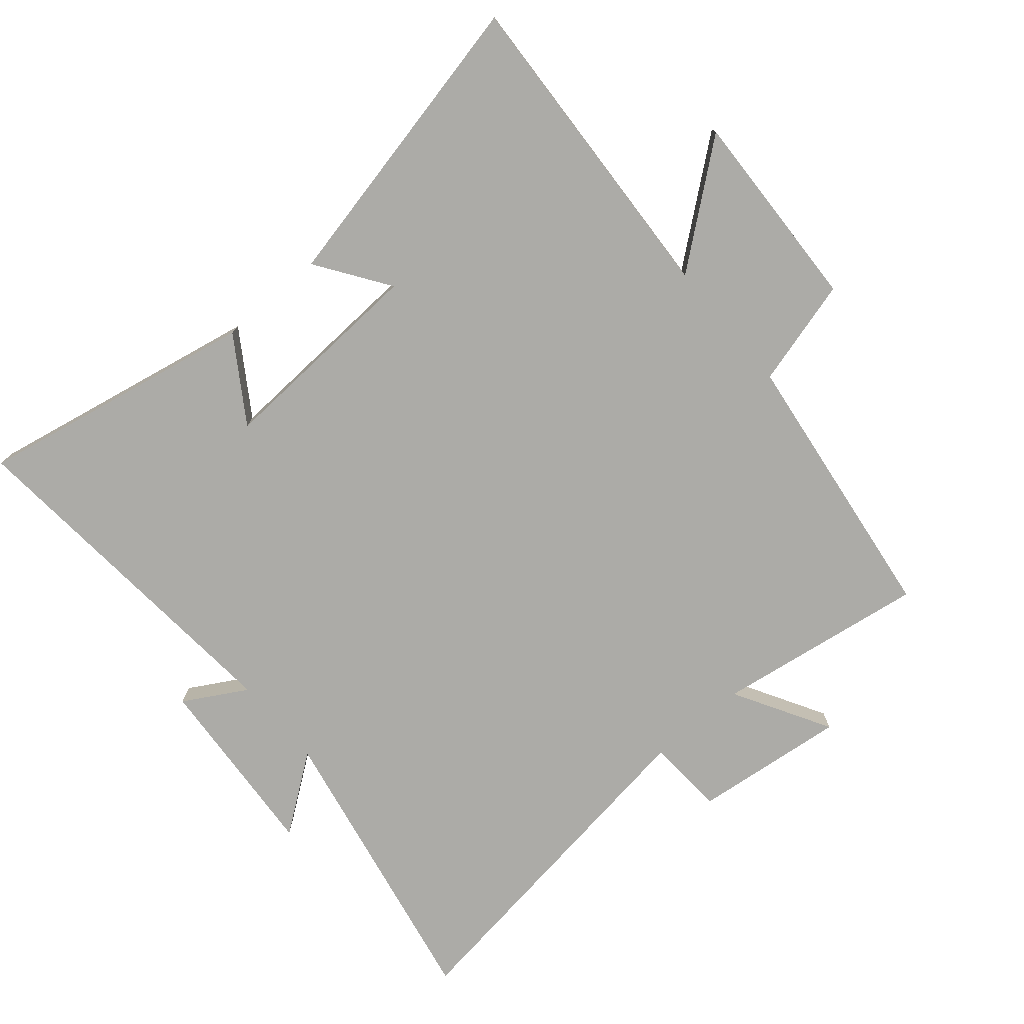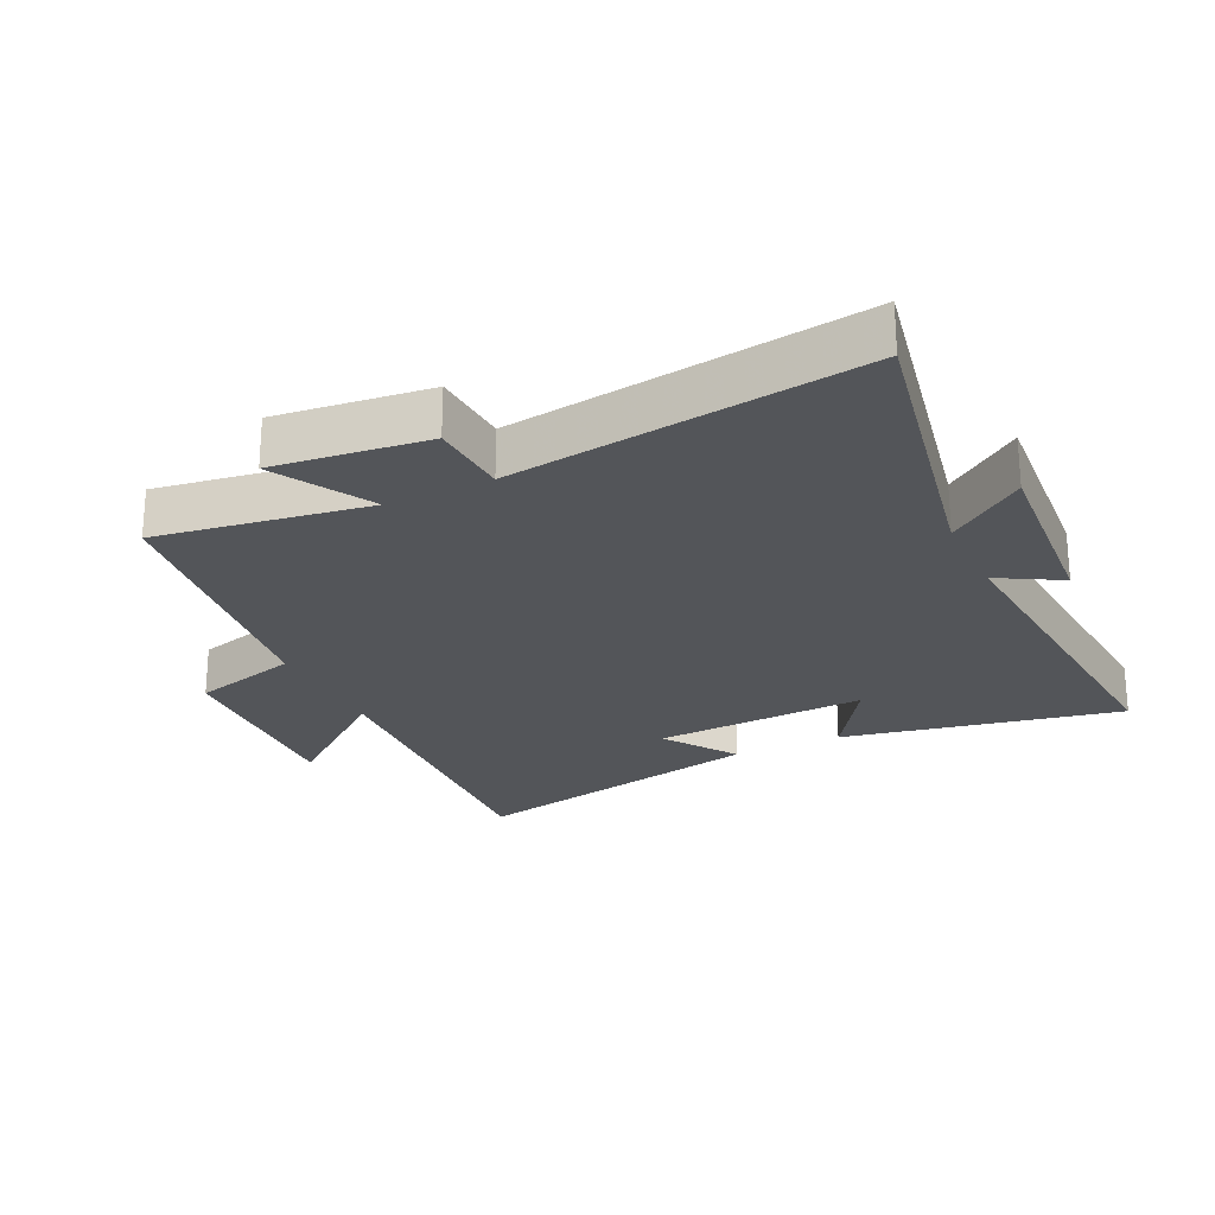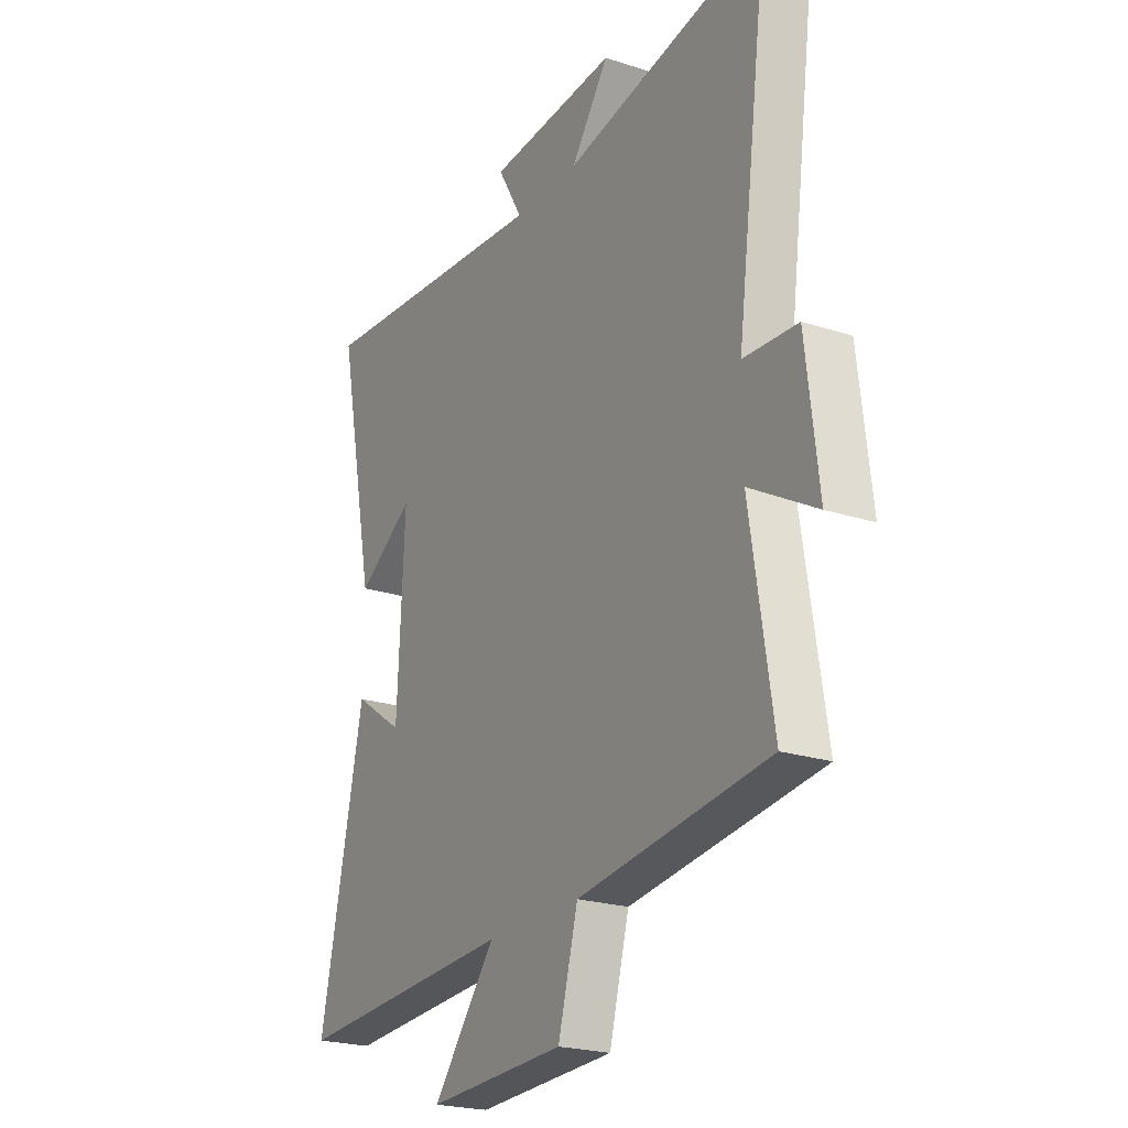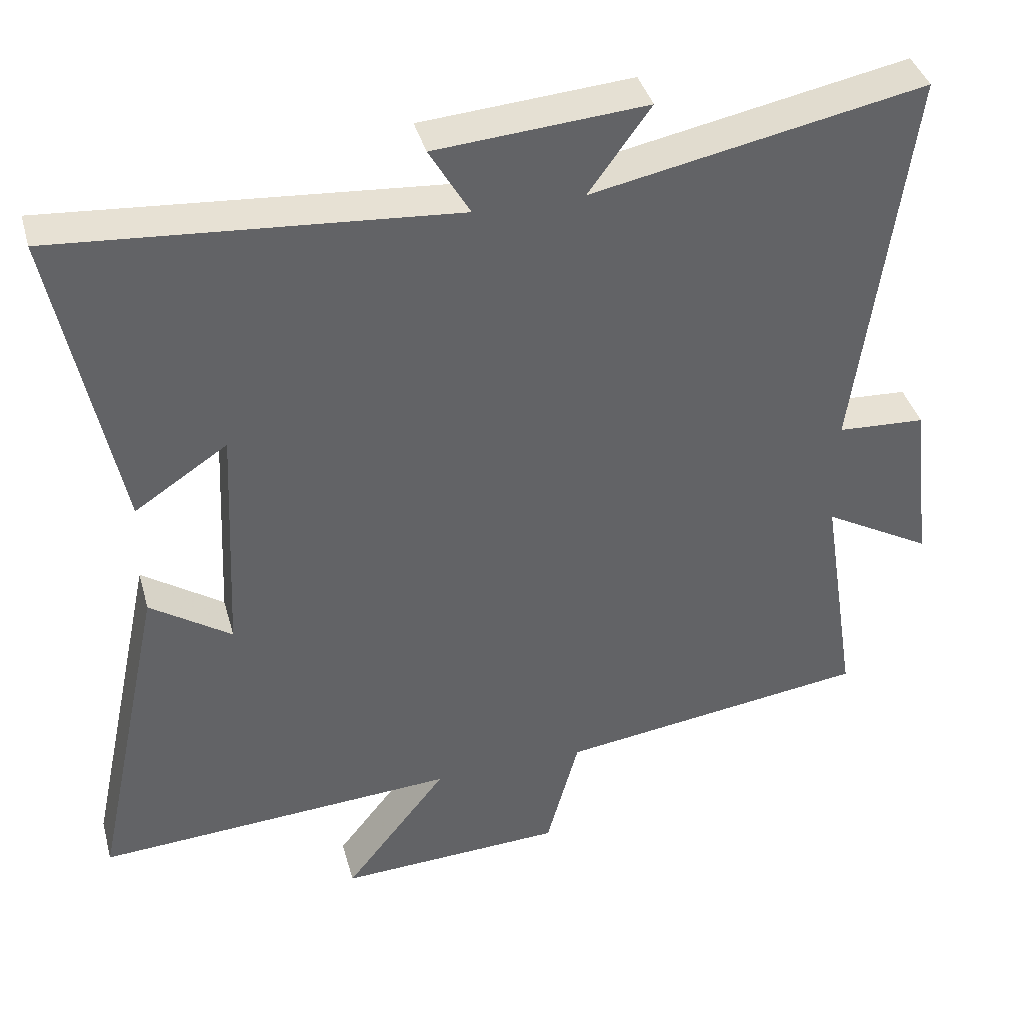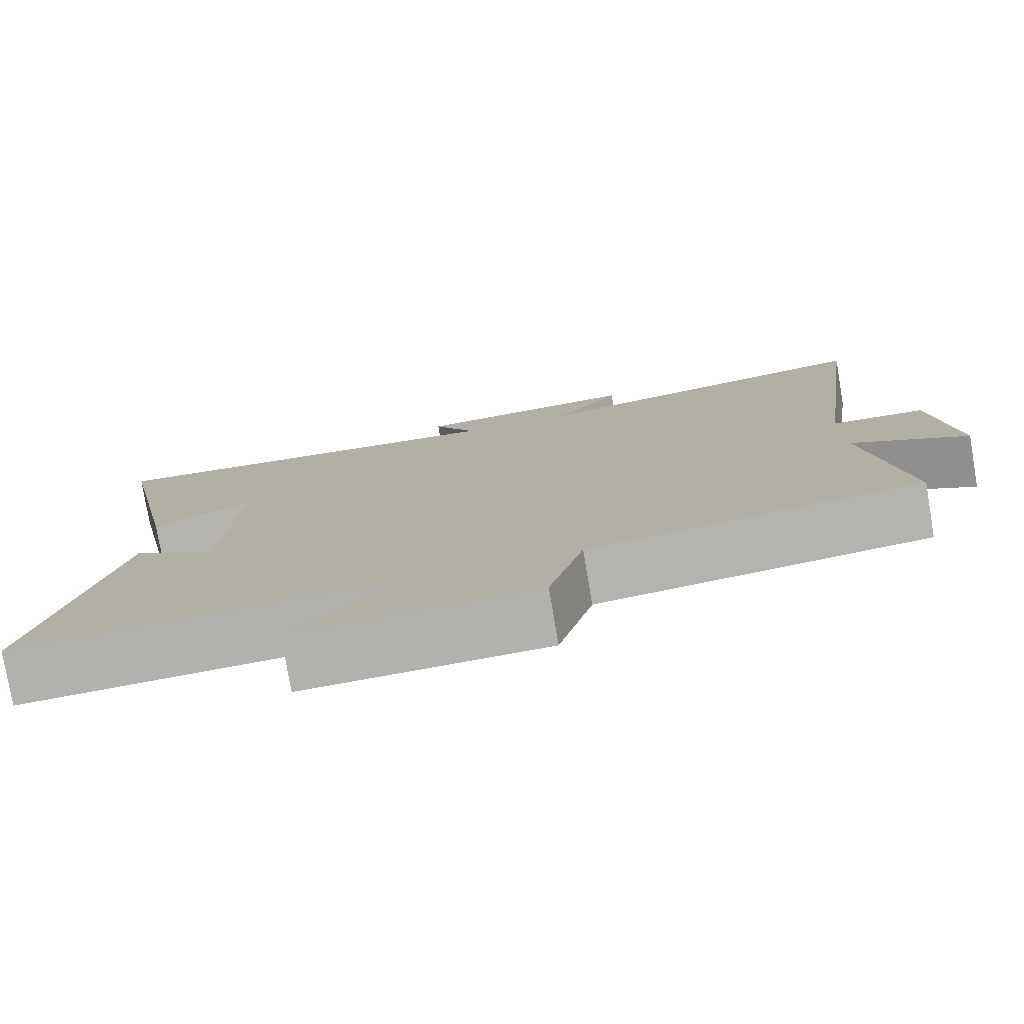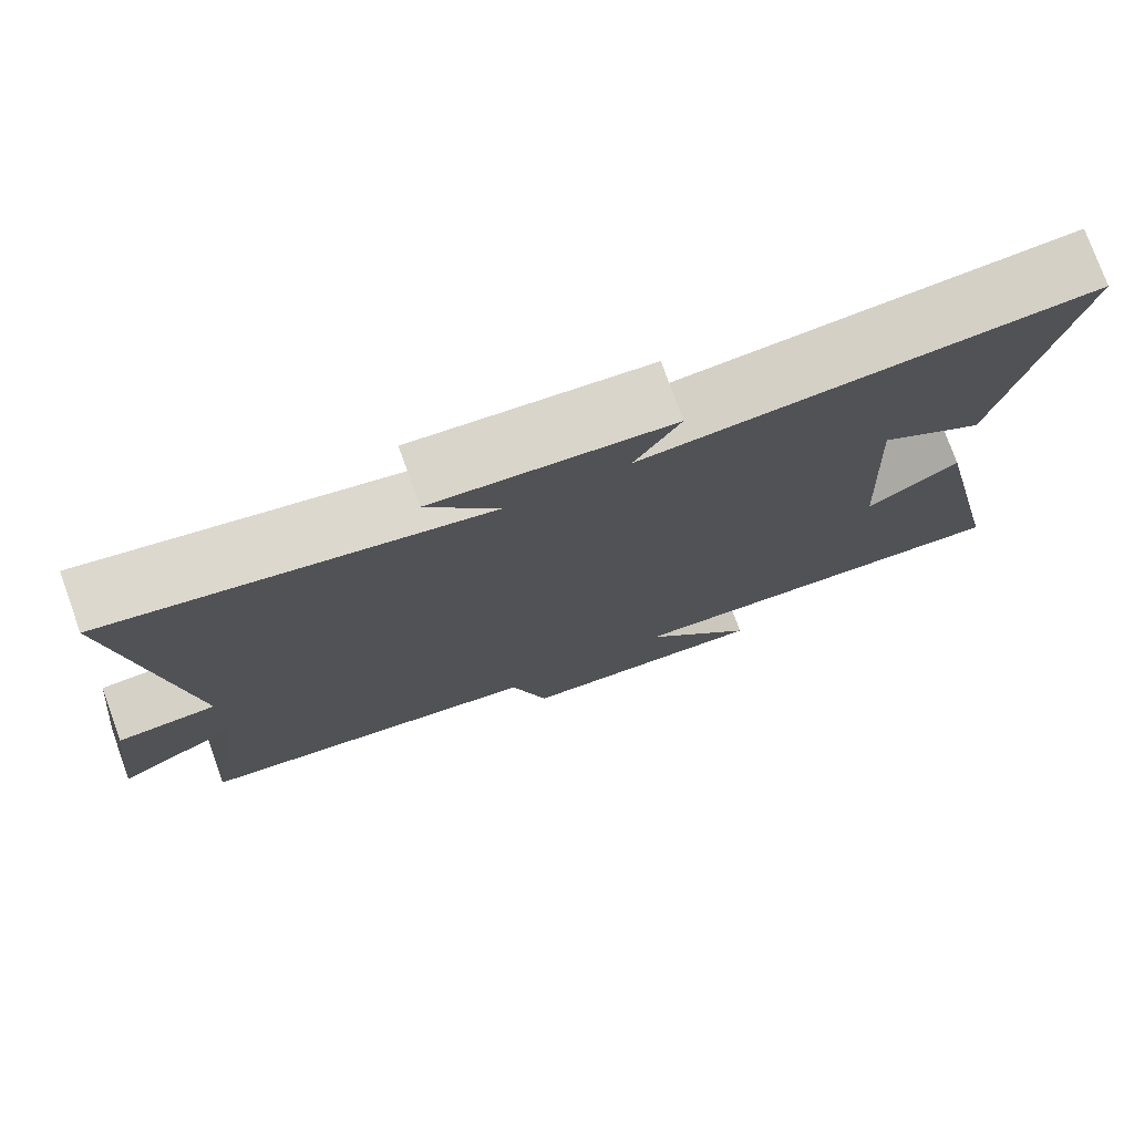
<metadata>
{"format":"obj","ext":"obj","renderer":"f3d","projection":"perspective","resolution":1024,"background":"white","views":[{"elev":-76.3,"azim":130.6,"up":"+Y"},{"elev":-24.2,"azim":-64.3,"up":"+Y"},{"elev":-22.4,"azim":-119.4,"up":"+Z"},{"elev":39.6,"azim":164.8,"up":"+Z"},{"elev":-78.3,"azim":-170.4,"up":"+Z"},{"elev":76.5,"azim":-19.9,"up":"+Z"}]}
</metadata>
<code>
v -0.551 0.07 -0.442
v -0.5 0.07 -0.115
v -0.65 0.07 -0.2
v -0.622 0.07 0.038
v -0.5 0.07 0.045
v -0.573 0.07 0.591
v -0.113 0.07 0.5
v -0.199 0.07 0.619
v 0.093 0.07 0.597
v 0.037 0.07 0.5
v 0.587 0.07 0.544
v 0.5 0.07 0.112
v 0.371 0.07 0.197
v 0.387 0.07 -0.135
v 0.5 0.07 -0.058
v 0.6 0.07 -0.53
v 0.097 0.07 -0.5
v 0.24 0.07 -0.681
v -0.074 0.07 -0.667
v -0.119 0.07 -0.5
v -0.551 0 -0.442
v -0.5 0 -0.115
v -0.65 0 -0.2
v -0.622 0 0.038
v -0.5 0 0.045
v -0.573 0 0.591
v -0.113 0 0.5
v -0.199 0 0.619
v 0.093 0 0.597
v 0.037 0 0.5
v 0.587 0 0.544
v 0.5 0 0.112
v 0.371 0 0.197
v 0.387 0 -0.135
v 0.5 0 -0.058
v 0.6 0 -0.53
v 0.097 0 -0.5
v 0.24 0 -0.681
v -0.074 0 -0.667
v -0.119 0 -0.5
f 17 18 19 20
f 17 20 1 2
f 14 15 16 17
f 13 14 17 2
f 10 11 12 13
f 10 13 2
f 7 8 9 10
f 7 10 2 3
f 5 6 7
f 5 7 3
f 3 4 5
f 40 39 38 37
f 22 21 40 37
f 37 36 35 34
f 22 37 34 33
f 33 32 31 30
f 22 33 30
f 30 29 28 27
f 23 22 30 27
f 27 26 25
f 23 27 25
f 25 24 23
f 1 21 22 2
f 2 22 23 3
f 3 23 24 4
f 4 24 25 5
f 5 25 26 6
f 6 26 27 7
f 7 27 28 8
f 8 28 29 9
f 9 29 30 10
f 10 30 31 11
f 11 31 32 12
f 12 32 33 13
f 13 33 34 14
f 14 34 35 15
f 15 35 36 16
f 16 36 37 17
f 17 37 38 18
f 18 38 39 19
f 19 39 40 20
f 20 40 21 1

</code>
